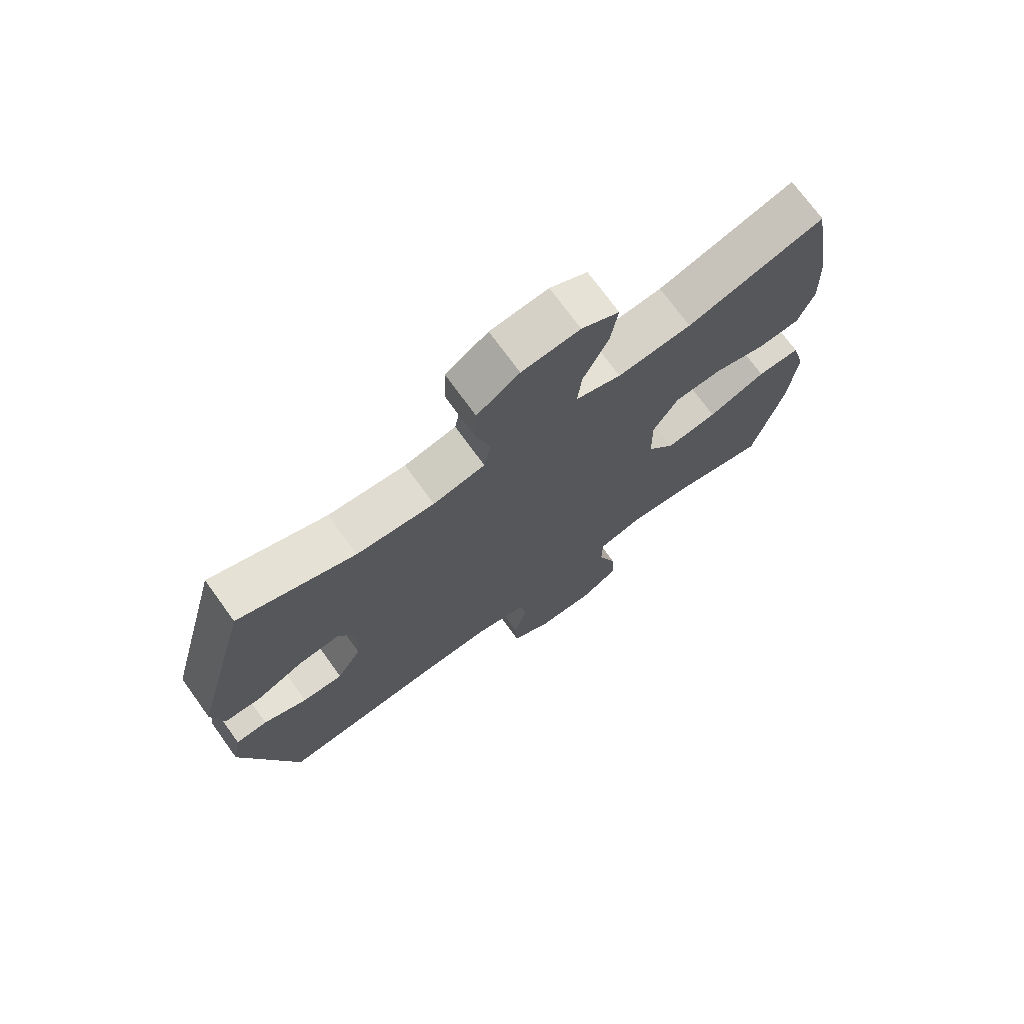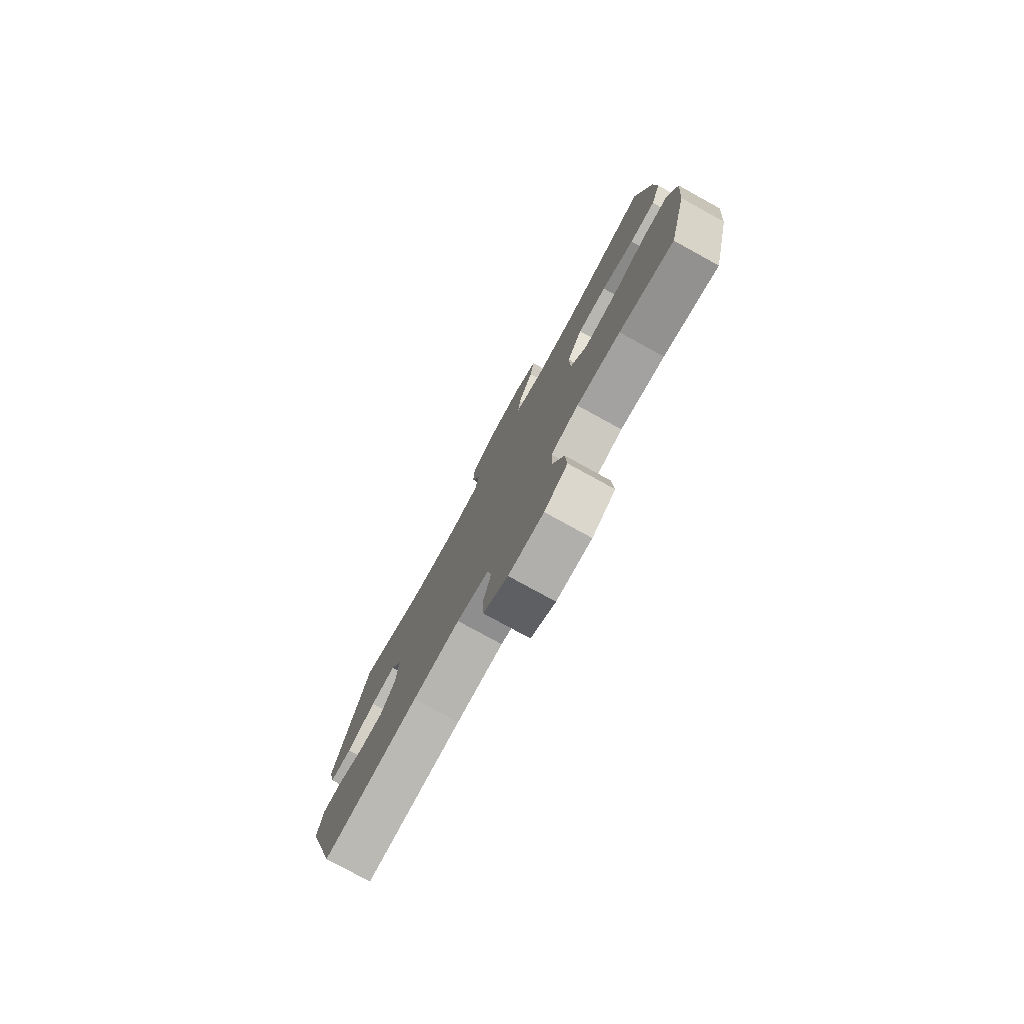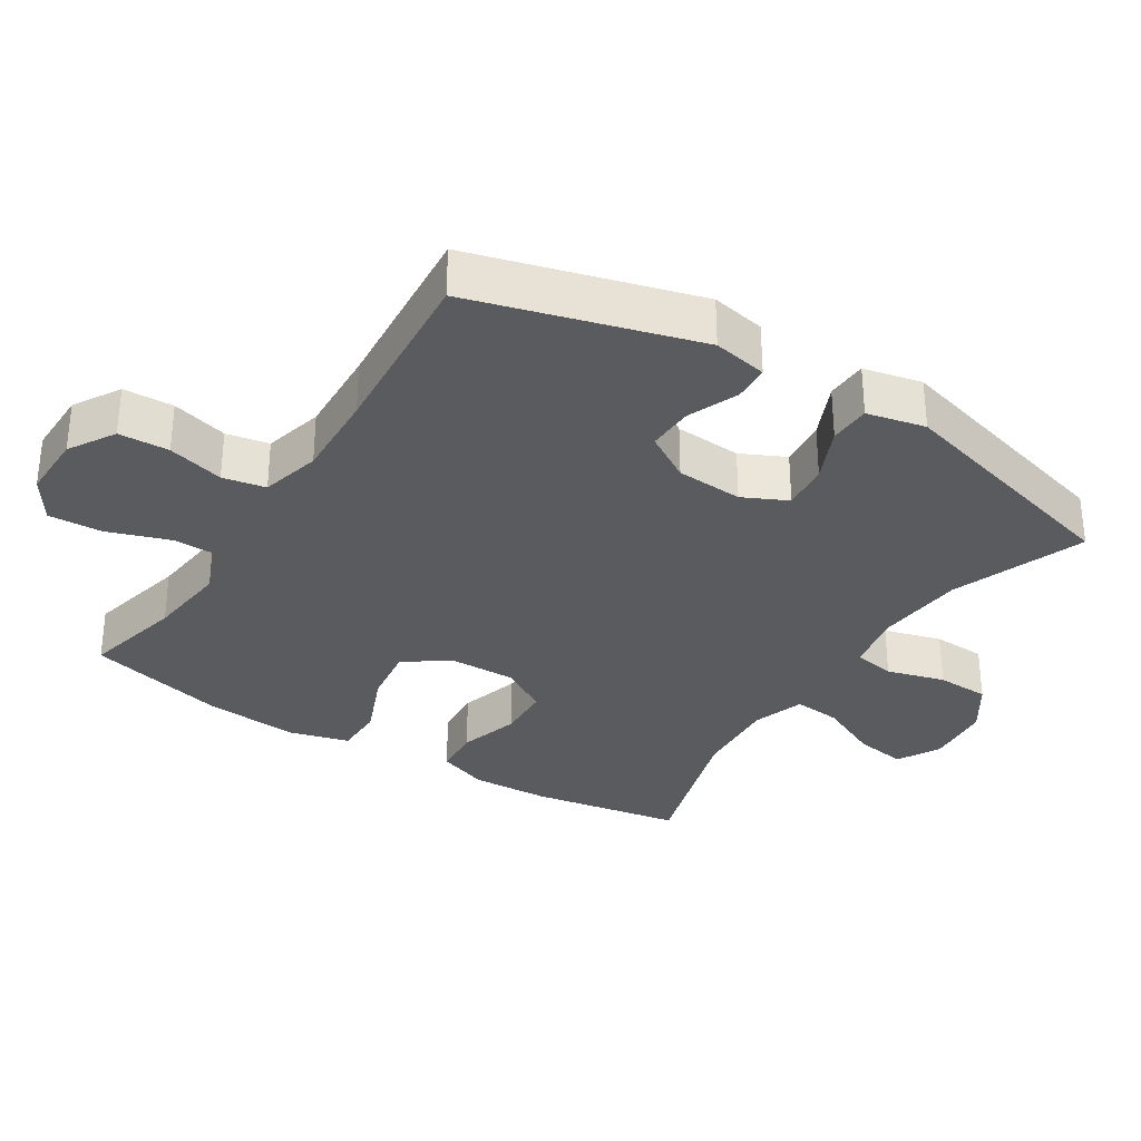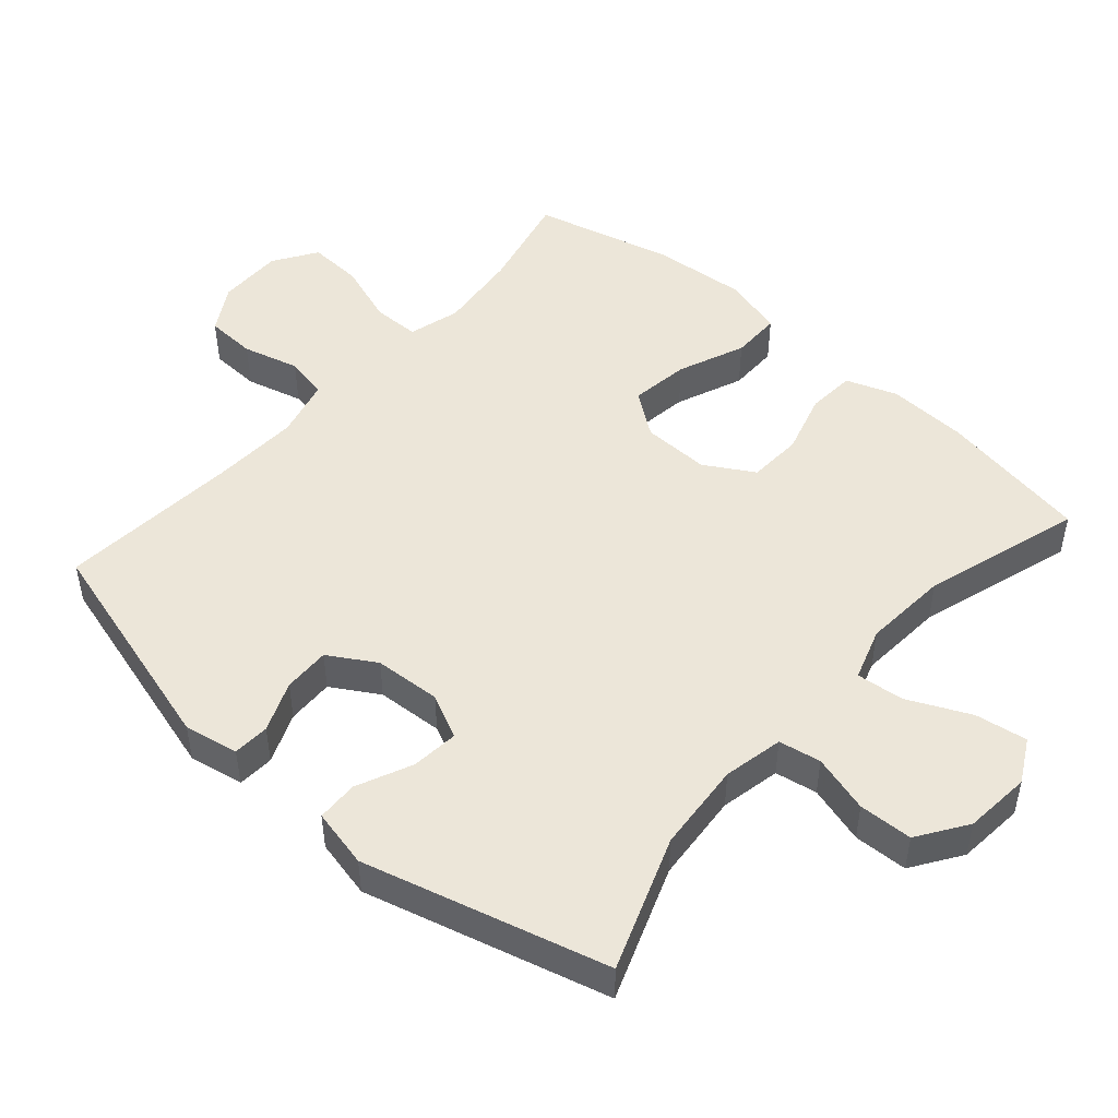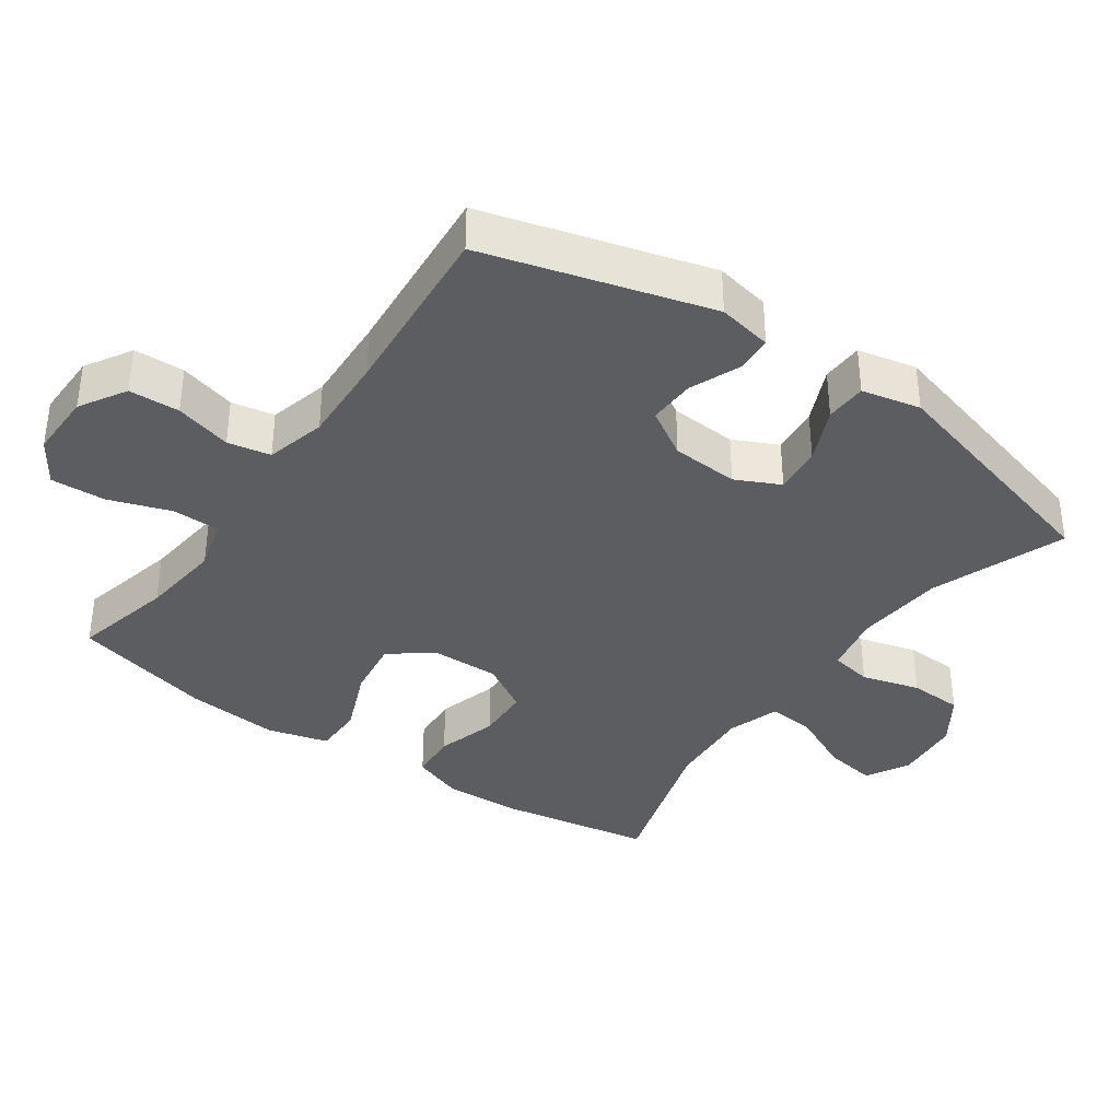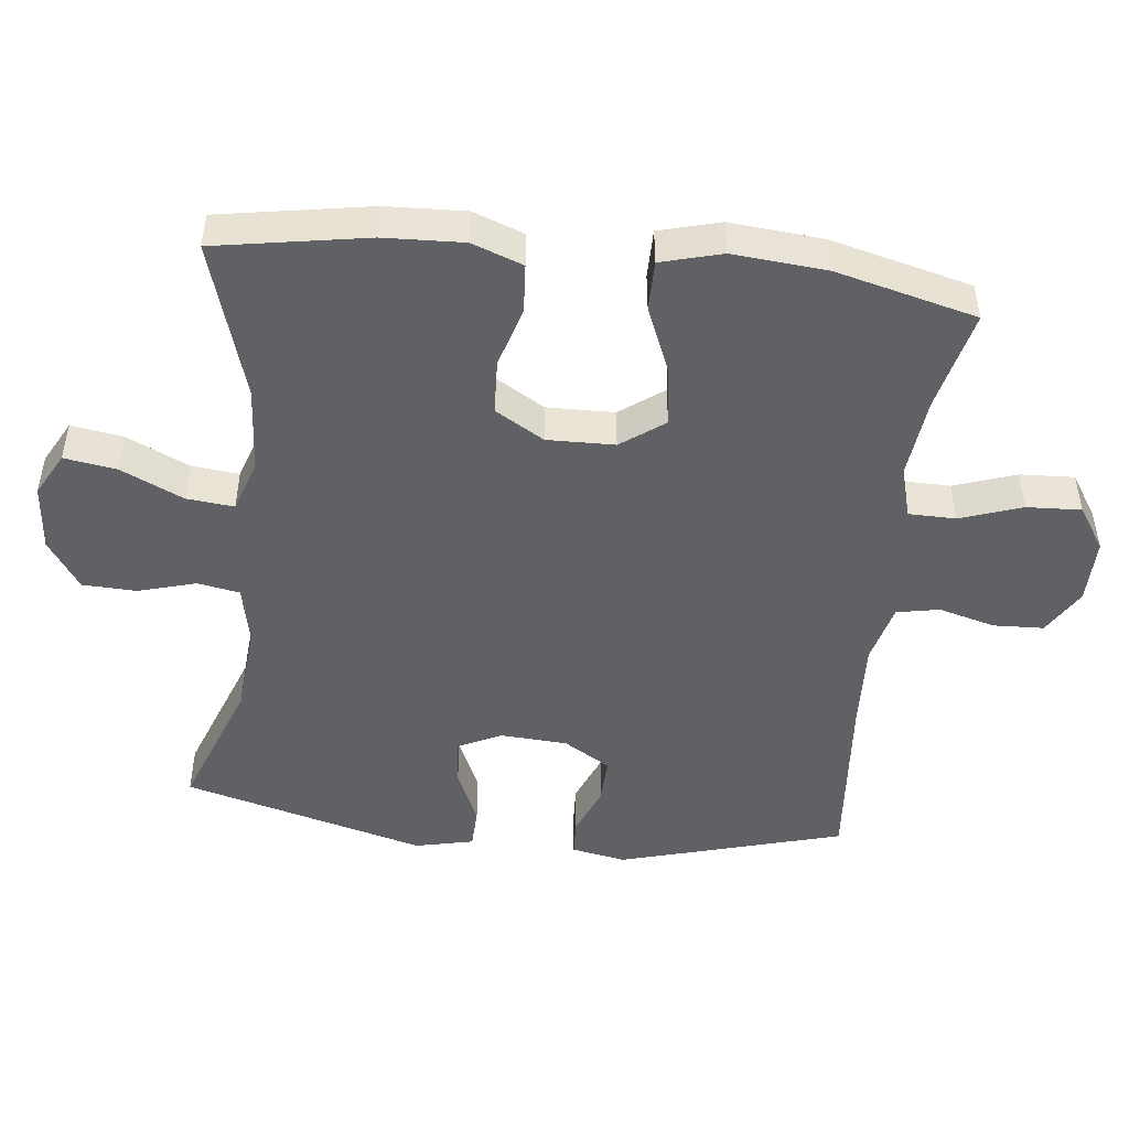
<metadata>
{"format":"obj","ext":"obj","renderer":"f3d","projection":"perspective","resolution":1024,"background":"white","views":[{"elev":72.9,"azim":-35.9,"up":"+Z"},{"elev":-78.7,"azim":61.2,"up":"+Z"},{"elev":-32.0,"azim":-122.5,"up":"+Y"},{"elev":48.7,"azim":-48.7,"up":"+Y"},{"elev":-36.9,"azim":-125.2,"up":"+Y"},{"elev":-48.0,"azim":83.6,"up":"+Y"}]}
</metadata>
<code>
v -0.5 0.07 -0.5
v -0.592 0.07 -0.175
v -0.577 0.07 -0.096
v -0.524 0.07 -0.093
v -0.451 0.07 -0.123
v -0.383 0.07 -0.125
v -0.342 0.07 -0.057
v -0.336 0.07 0.04
v -0.367 0.07 0.104
v -0.436 0.07 0.097
v -0.516 0.07 0.061
v -0.576 0.07 0.063
v -0.595 0.07 0.148
v -0.5 0.07 0.5
v -0.306 0.07 0.428
v -0.176 0.07 0.417
v -0.089 0.07 0.435
v -0.078 0.07 0.496
v -0.102 0.07 0.58
v -0.099 0.07 0.658
v -0.028 0.07 0.706
v 0.069 0.07 0.715
v 0.132 0.07 0.681
v 0.12 0.07 0.605
v 0.078 0.07 0.515
v 0.071 0.07 0.446
v 0.147 0.07 0.421
v 0.271 0.07 0.43
v 0.5 0.07 0.5
v 0.538 0.07 0.28
v 0.543 0.07 0.165
v 0.516 0.07 0.091
v 0.446 0.07 0.086
v 0.357 0.07 0.112
v 0.278 0.07 0.108
v 0.236 0.07 0.037
v 0.238 0.07 -0.061
v 0.284 0.07 -0.124
v 0.37 0.07 -0.112
v 0.467 0.07 -0.072
v 0.539 0.07 -0.072
v 0.563 0.07 -0.16
v 0.551 0.07 -0.297
v 0.5 0.07 -0.5
v 0.354 0.07 -0.466
v 0.236 0.07 -0.453
v 0.161 0.07 -0.474
v 0.16 0.07 -0.542
v 0.191 0.07 -0.632
v 0.195 0.07 -0.711
v 0.132 0.07 -0.752
v 0.037 0.07 -0.751
v -0.03 0.07 -0.711
v -0.033 0.07 -0.638
v -0.011 0.07 -0.556
v -0.023 0.07 -0.494
v -0.11 0.07 -0.472
v -0.238 0.07 -0.478
v -0.5 0 -0.5
v -0.592 0 -0.175
v -0.577 0 -0.096
v -0.524 0 -0.093
v -0.451 0 -0.123
v -0.383 0 -0.125
v -0.342 0 -0.057
v -0.336 0 0.04
v -0.367 0 0.104
v -0.436 0 0.097
v -0.516 0 0.061
v -0.576 0 0.063
v -0.595 0 0.148
v -0.5 0 0.5
v -0.306 0 0.428
v -0.176 0 0.417
v -0.089 0 0.435
v -0.078 0 0.496
v -0.102 0 0.58
v -0.099 0 0.658
v -0.028 0 0.706
v 0.069 0 0.715
v 0.132 0 0.681
v 0.12 0 0.605
v 0.078 0 0.515
v 0.071 0 0.446
v 0.147 0 0.421
v 0.271 0 0.43
v 0.5 0 0.5
v 0.538 0 0.28
v 0.543 0 0.165
v 0.516 0 0.091
v 0.446 0 0.086
v 0.357 0 0.112
v 0.278 0 0.108
v 0.236 0 0.037
v 0.238 0 -0.061
v 0.284 0 -0.124
v 0.37 0 -0.112
v 0.467 0 -0.072
v 0.539 0 -0.072
v 0.563 0 -0.16
v 0.551 0 -0.297
v 0.5 0 -0.5
v 0.354 0 -0.466
v 0.236 0 -0.453
v 0.161 0 -0.474
v 0.16 0 -0.542
v 0.191 0 -0.632
v 0.195 0 -0.711
v 0.132 0 -0.752
v 0.037 0 -0.751
v -0.03 0 -0.711
v -0.033 0 -0.638
v -0.011 0 -0.556
v -0.023 0 -0.494
v -0.11 0 -0.472
v -0.238 0 -0.478
f 53 54 55
f 52 53 55
f 51 52 55
f 50 51 55
f 49 50 55
f 48 49 55
f 47 48 55 56
f 46 47 56 57
f 43 44 45
f 42 43 45
f 41 42 45
f 40 41 45
f 39 40 45
f 38 39 45 46
f 46 57 58
f 38 46 58
f 37 38 58
f 32 33 34
f 31 32 34
f 30 31 34
f 29 30 34
f 28 29 34
f 27 28 34 35
f 26 27 35 36
f 23 24 25
f 22 23 25
f 21 22 25
f 20 21 25
f 19 20 25
f 18 19 25
f 17 18 25 26
f 36 37 58
f 26 36 58
f 17 26 58
f 16 17 58
f 13 14 15
f 12 13 15
f 11 12 15
f 10 11 15
f 3 4 5
f 2 3 5
f 1 2 5
f 58 1 5
f 58 5 6
f 9 10 15 16
f 8 9 16
f 7 8 16 58
f 6 7 58
f 113 112 111
f 113 111 110
f 113 110 109
f 113 109 108
f 113 108 107
f 113 107 106
f 114 113 106 105
f 115 114 105 104
f 103 102 101
f 103 101 100
f 103 100 99
f 103 99 98
f 103 98 97
f 104 103 97 96
f 116 115 104
f 116 104 96
f 116 96 95
f 92 91 90
f 92 90 89
f 92 89 88
f 92 88 87
f 92 87 86
f 93 92 86 85
f 94 93 85 84
f 83 82 81
f 83 81 80
f 83 80 79
f 83 79 78
f 83 78 77
f 83 77 76
f 84 83 76 75
f 116 95 94
f 116 94 84
f 116 84 75
f 116 75 74
f 73 72 71
f 73 71 70
f 73 70 69
f 73 69 68
f 63 62 61
f 63 61 60
f 63 60 59
f 63 59 116
f 64 63 116
f 74 73 68 67
f 74 67 66
f 116 74 66 65
f 116 65 64
f 1 59 60 2
f 2 60 61 3
f 3 61 62 4
f 4 62 63 5
f 5 63 64 6
f 6 64 65 7
f 7 65 66 8
f 8 66 67 9
f 9 67 68 10
f 10 68 69 11
f 11 69 70 12
f 12 70 71 13
f 13 71 72 14
f 14 72 73 15
f 15 73 74 16
f 16 74 75 17
f 17 75 76 18
f 18 76 77 19
f 19 77 78 20
f 20 78 79 21
f 21 79 80 22
f 22 80 81 23
f 23 81 82 24
f 24 82 83 25
f 25 83 84 26
f 26 84 85 27
f 27 85 86 28
f 28 86 87 29
f 29 87 88 30
f 30 88 89 31
f 31 89 90 32
f 32 90 91 33
f 33 91 92 34
f 34 92 93 35
f 35 93 94 36
f 36 94 95 37
f 37 95 96 38
f 38 96 97 39
f 39 97 98 40
f 40 98 99 41
f 41 99 100 42
f 42 100 101 43
f 43 101 102 44
f 44 102 103 45
f 45 103 104 46
f 46 104 105 47
f 47 105 106 48
f 48 106 107 49
f 49 107 108 50
f 50 108 109 51
f 51 109 110 52
f 52 110 111 53
f 53 111 112 54
f 54 112 113 55
f 55 113 114 56
f 56 114 115 57
f 57 115 116 58
f 58 116 59 1

</code>
